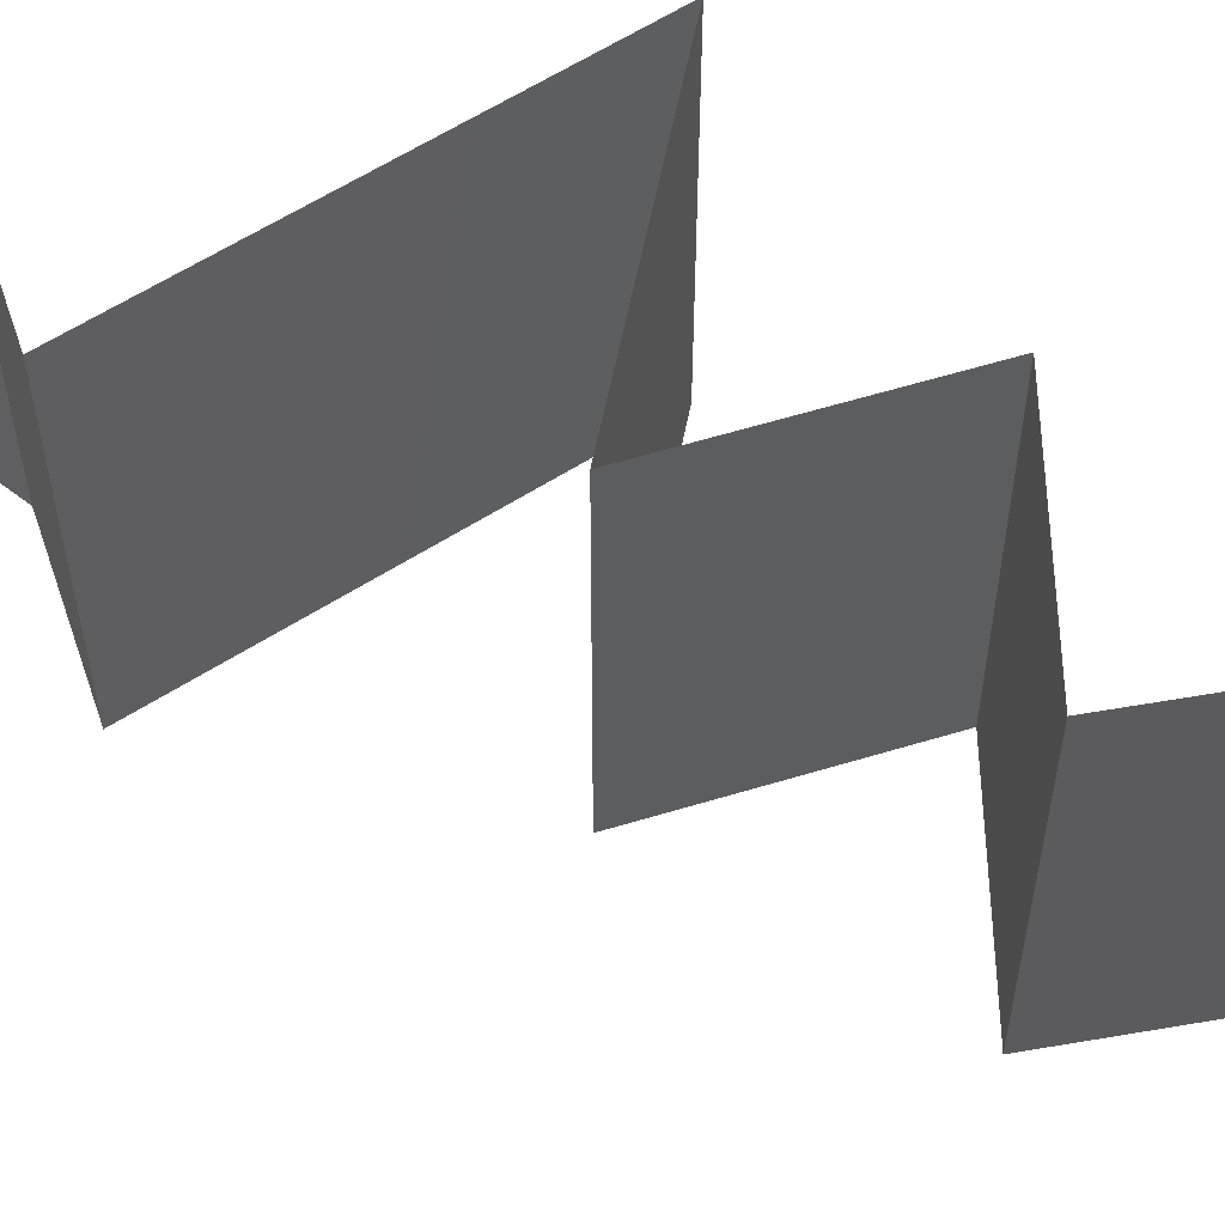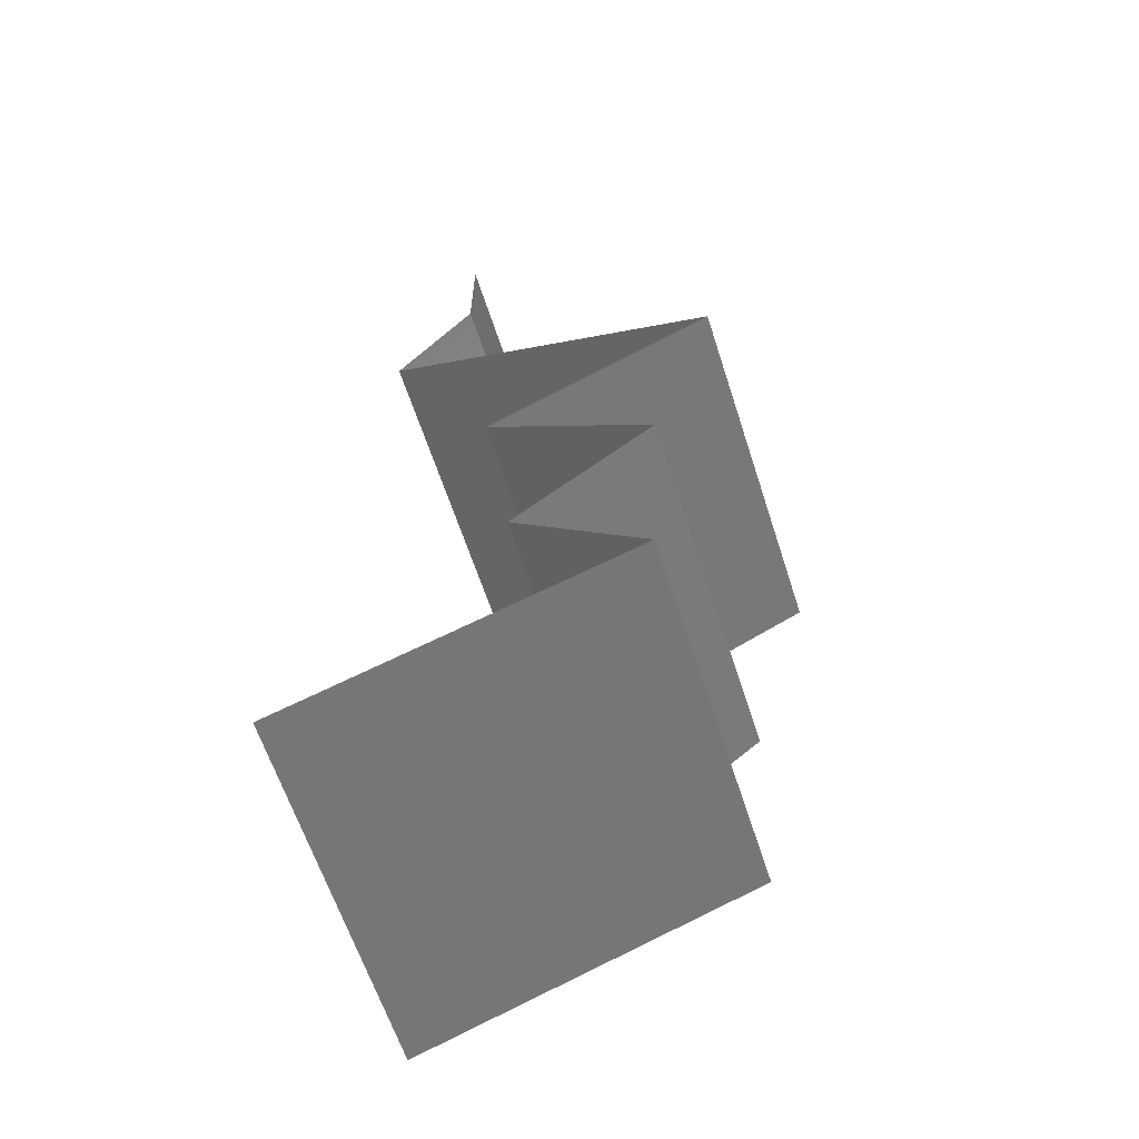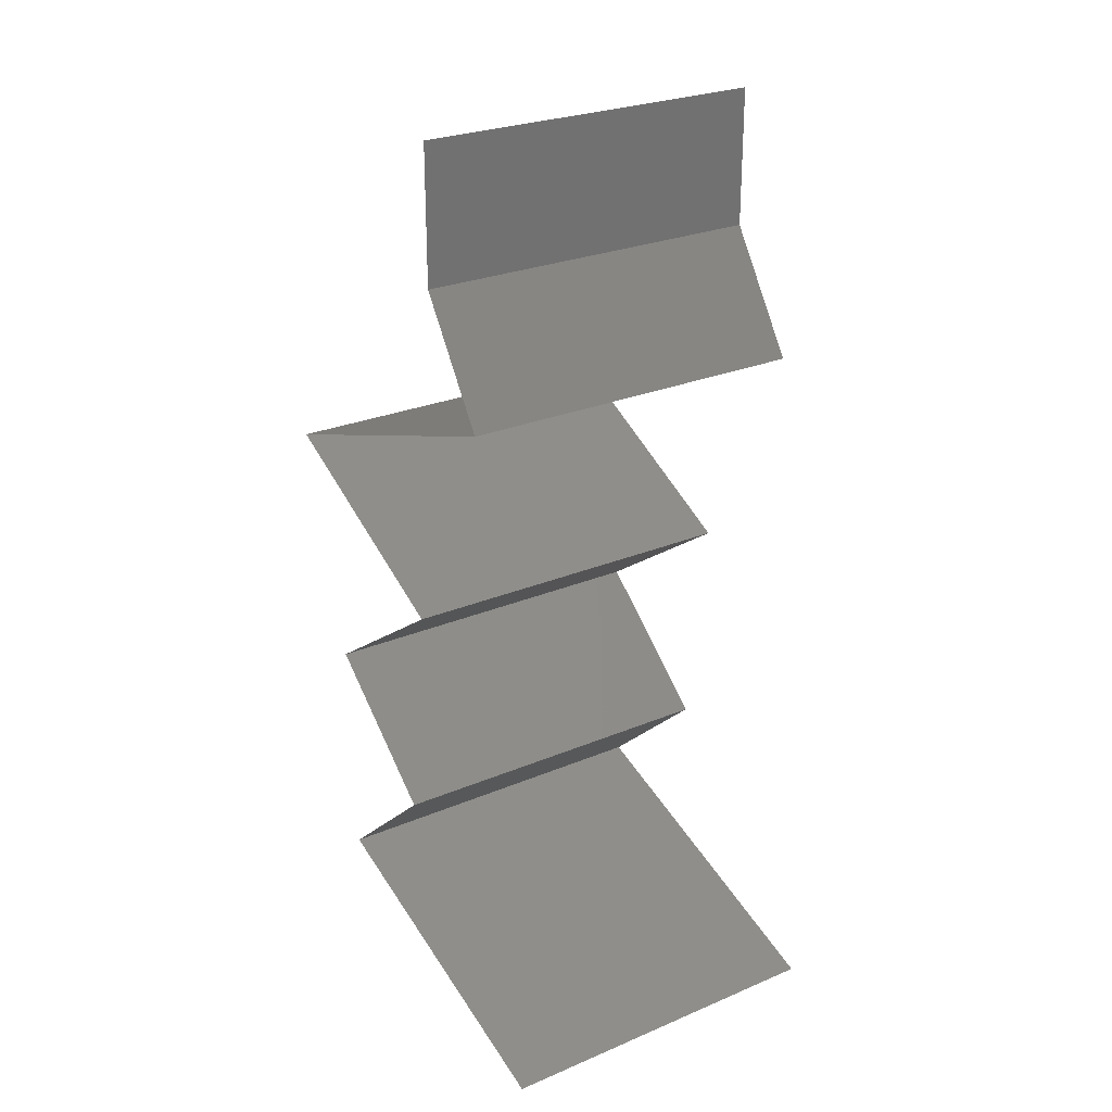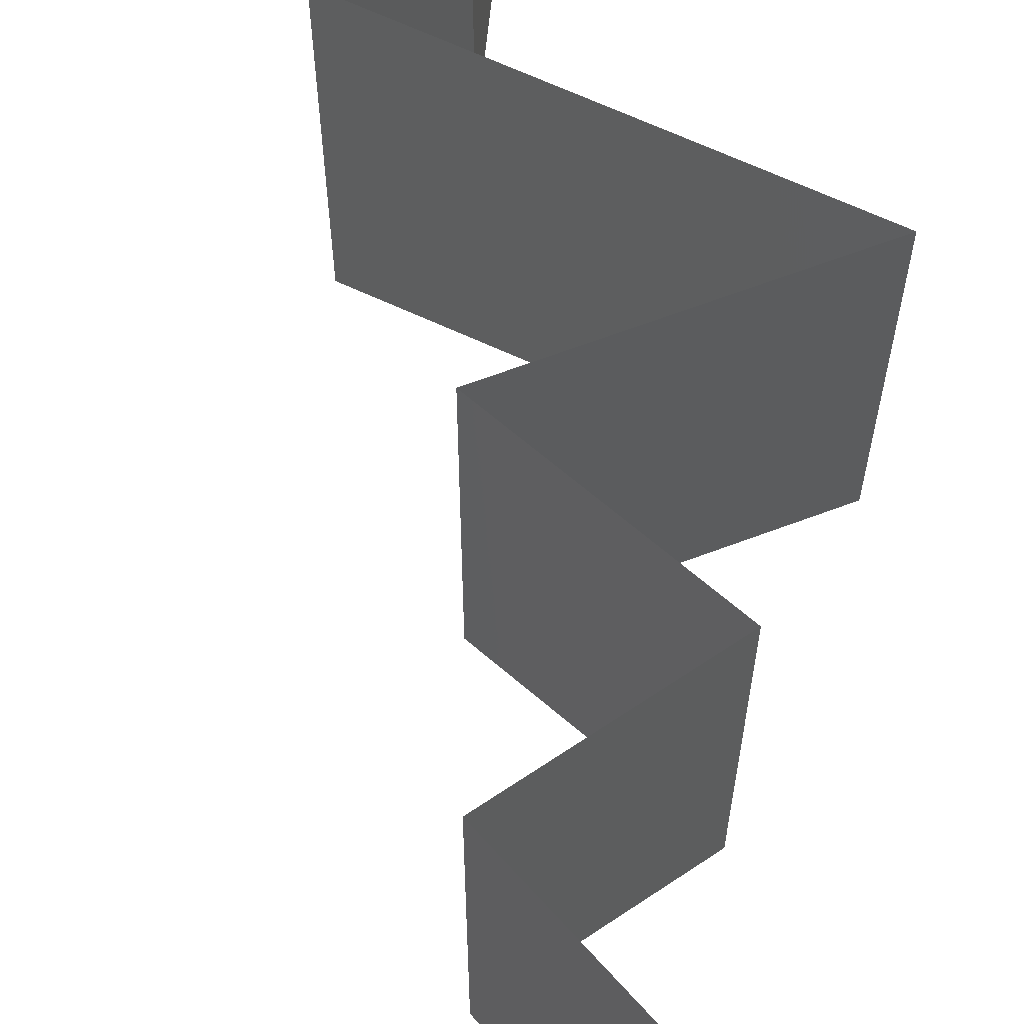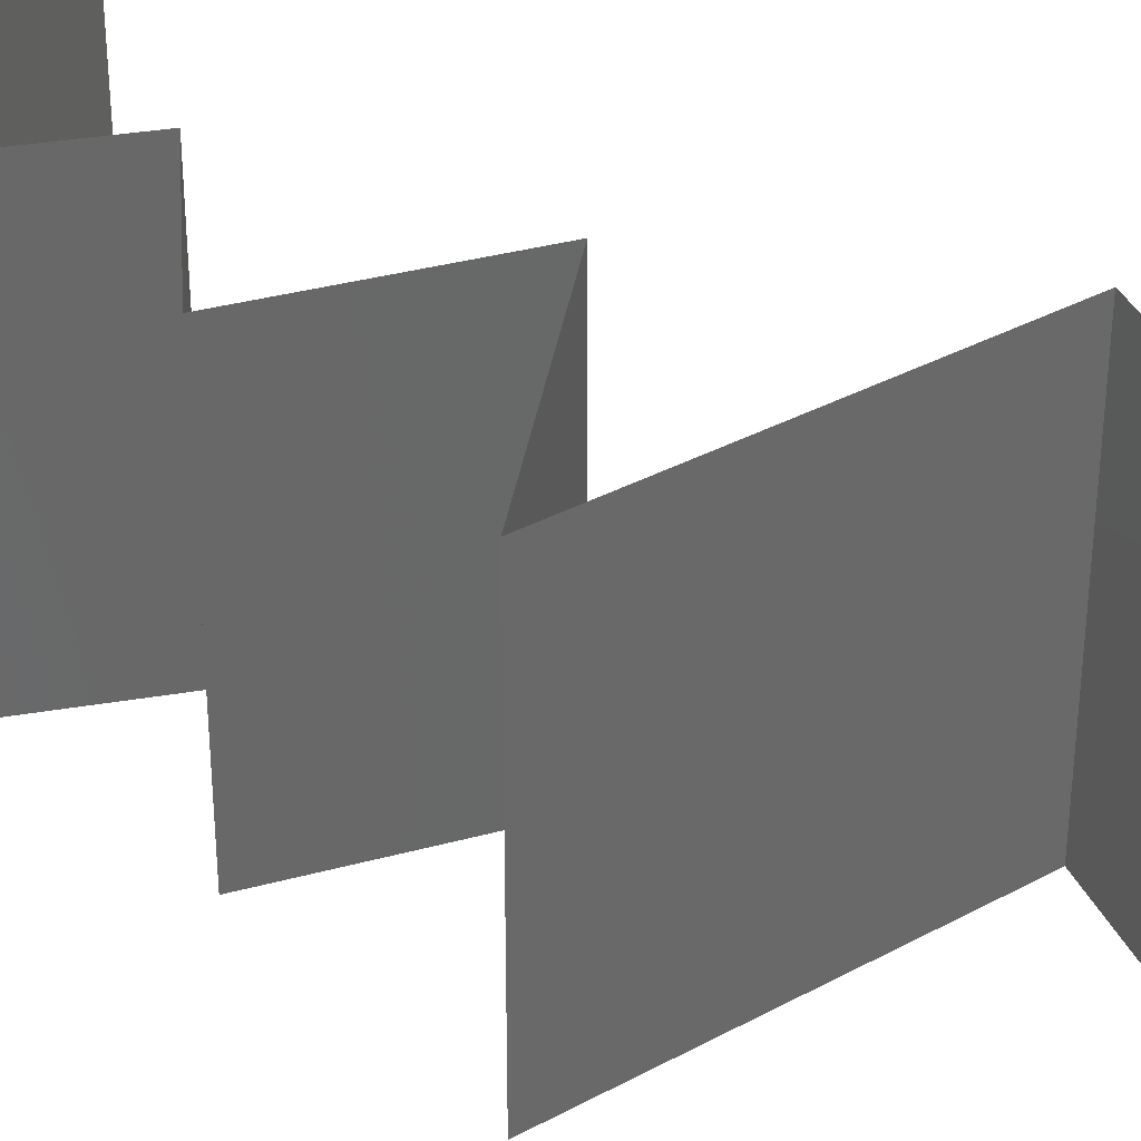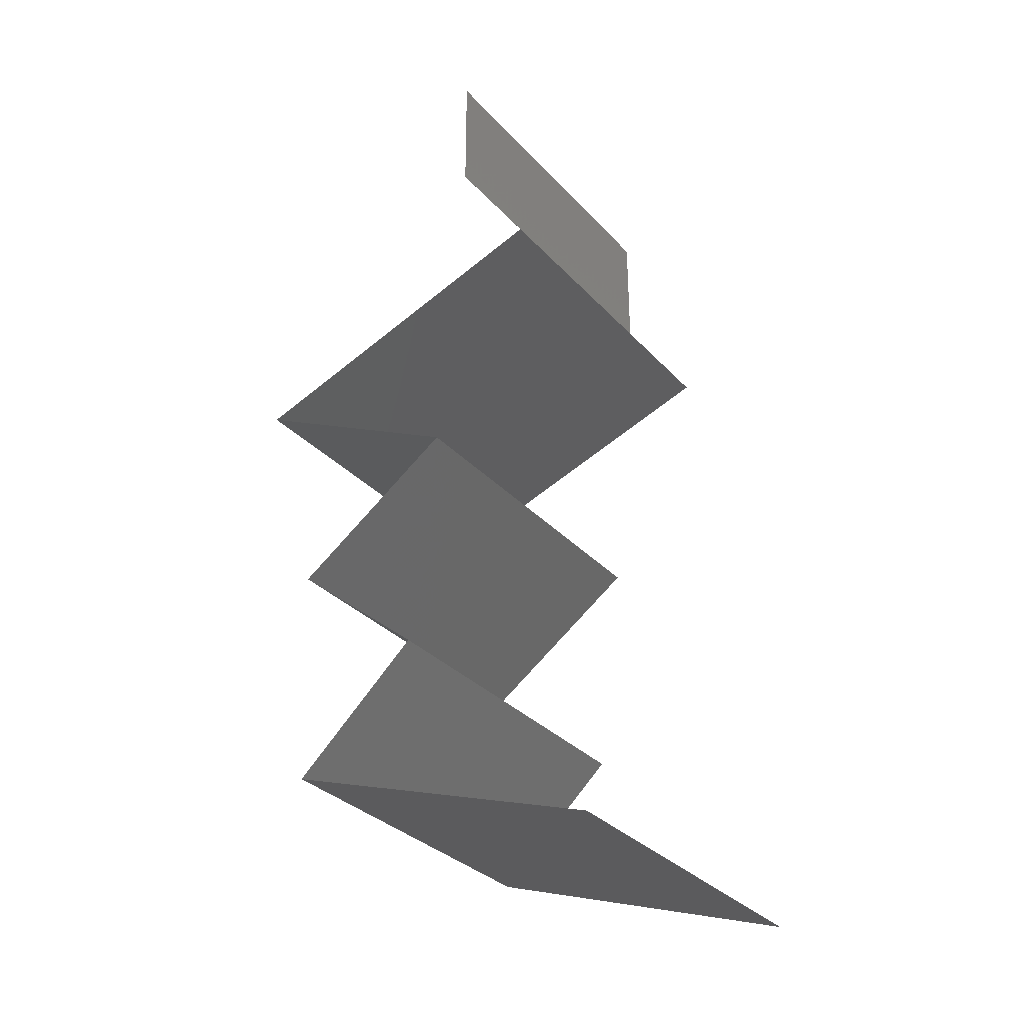
<metadata>
{"format":"stl","ext":"stl","renderer":"f3d","projection":"perspective","resolution":1024,"background":"white","views":[{"elev":60.9,"azim":-51.9,"up":"+Z"},{"elev":-63.1,"azim":18.0,"up":"+Y"},{"elev":26.2,"azim":-123.7,"up":"+Y"},{"elev":66.6,"azim":6.0,"up":"+Z"},{"elev":35.0,"azim":125.2,"up":"+Z"},{"elev":-32.4,"azim":-145.0,"up":"+Y"}]}
</metadata>
<code>
# stl→obj: 54 verts, 80 faces
v 0.04 0.06 0.02
v 0.04 0.05618 0.015
v 0.04 0.06 0.01
v 0.04 0.05237 0
v 0.04 0.05618 0.005
v 0.04 0.05237 0.01
v 0.04 0.06 0
v 0.04 0.05237 0.02
v 0.03785 0.0491 0.015
v 0.03571 0.04582 0
v 0.03785 0.0491 0.005
v 0.03571 0.04582 0.01
v 0.03571 0.04582 0.02
v 0.04252 0.04349 0.007014
v 0.04526 0.04255 0
v 0.05482 0.03928 0.01
v 0.04763 0.04174 0.01243
v 0.05482 0.03928 0.02
v 0.04526 0.04255 0.02
v 0.04952 0.04109 0.00556
v 0.05482 0.03928 0
v 0.04131 0.0439 0.0141
v 0.04816 0.03594 0.0075
v 0.04829 0.036 0
v 0.04176 0.03273 0
v 0.04176 0.03273 0.01
v 0.05025 0.03698 0.0147
v 0.04575 0.03473 0.0146
v 0.04176 0.03273 0.02
v 0.04829 0.036 0.02
v 0.0512 0.02618 0.02
v 0.04648 0.02946 0.01427
v 0.04648 0.02946 0.005676
v 0.0512 0.02618 0
v 0.0512 0.02618 0.01
v 0.04339 0.01964 0.02
v 0.0473 0.02291 0.015
v 0.0473 0.02291 0.005
v 0.04339 0.01964 0
v 0.04339 0.01964 0.01
v 0.04703 0.01637 0.015
v 0.05067 0.01309 0
v 0.04703 0.01637 0.005
v 0.05067 0.01309 0.01
v 0.05067 0.01309 0.02
v 0.04406 0.01079 0.007128
v 0.03186 0.006546 0.02
v 0.03895 0.009011 0.01249
v 0.04127 0.009819 0.02
v 0.03186 0.006546 0.01
v 0.04127 0.009819 0
v 0.04541 0.01126 0.01441
v 0.03186 0.006546 0
v 0.0374 0.008472 0.005869
f 1 2 3
f 4 5 6
f 3 5 7
f 6 2 8
f 6 5 3
f 8 2 1
f 3 2 6
f 7 5 4
f 8 9 6
f 10 11 12
f 6 11 4
f 12 9 13
f 12 11 6
f 6 9 12
f 4 11 10
f 13 9 8
f 10 14 15
f 16 17 18
f 18 17 19
f 12 14 10
f 15 20 21
f 21 20 16
f 19 22 13
f 13 22 12
f 14 20 15
f 19 17 22
f 17 20 14
f 17 14 22
f 16 20 17
f 22 14 12
f 21 23 24
f 24 23 25
f 25 23 26
f 16 23 21
f 18 27 16
f 26 28 29
f 30 27 18
f 29 28 30
f 27 28 23
f 30 28 27
f 27 23 16
f 23 28 26
f 31 32 29
f 25 33 34
f 29 32 26
f 34 33 35
f 32 33 26
f 35 33 32
f 26 33 25
f 35 32 31
f 36 37 31
f 34 38 39
f 38 37 40
f 35 37 38
f 31 37 35
f 39 38 40
f 35 38 34
f 40 37 36
f 36 41 40
f 42 43 44
f 40 43 39
f 44 41 45
f 39 43 42
f 45 41 36
f 44 43 40
f 40 41 44
f 44 46 42
f 47 48 49
f 50 48 47
f 42 46 51
f 45 52 44
f 49 52 45
f 53 54 50
f 51 54 53
f 44 52 46
f 54 48 50
f 46 52 48
f 54 46 48
f 48 52 49
f 51 46 54

</code>
